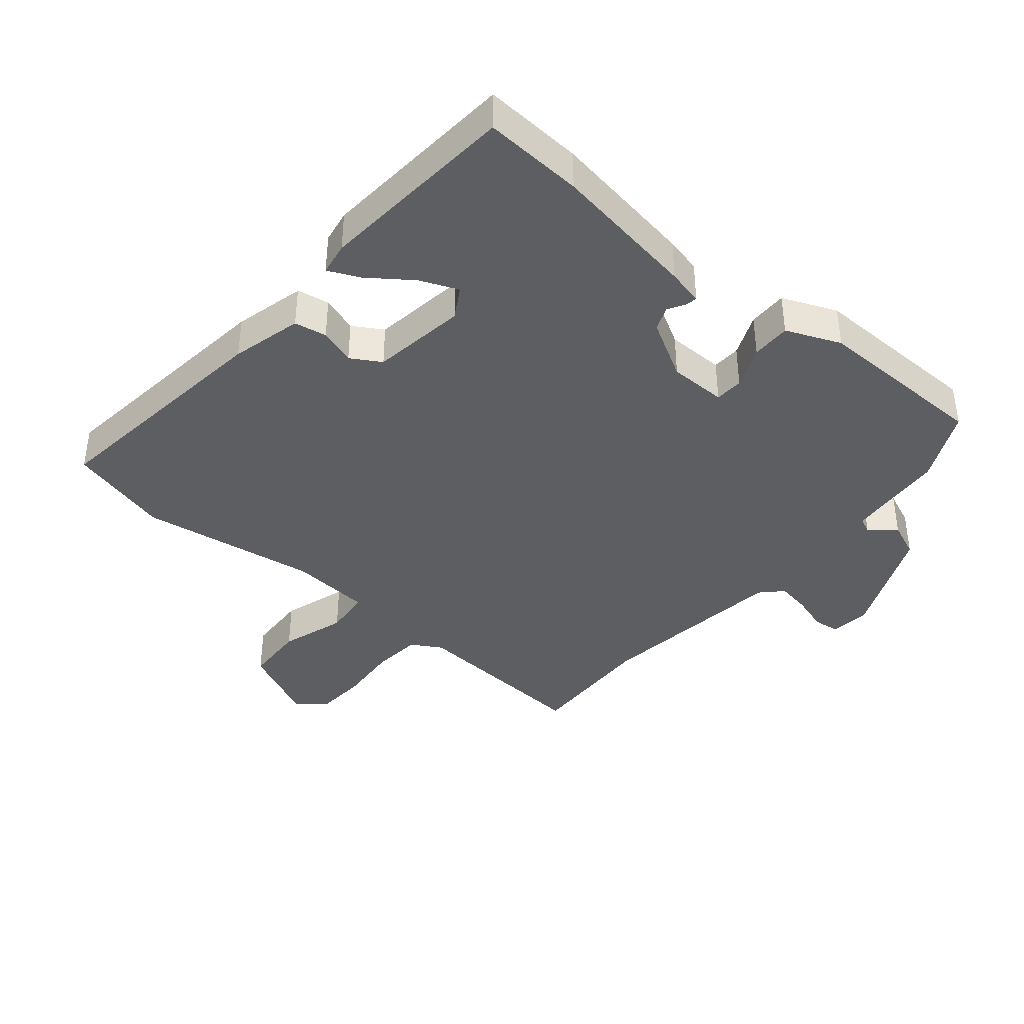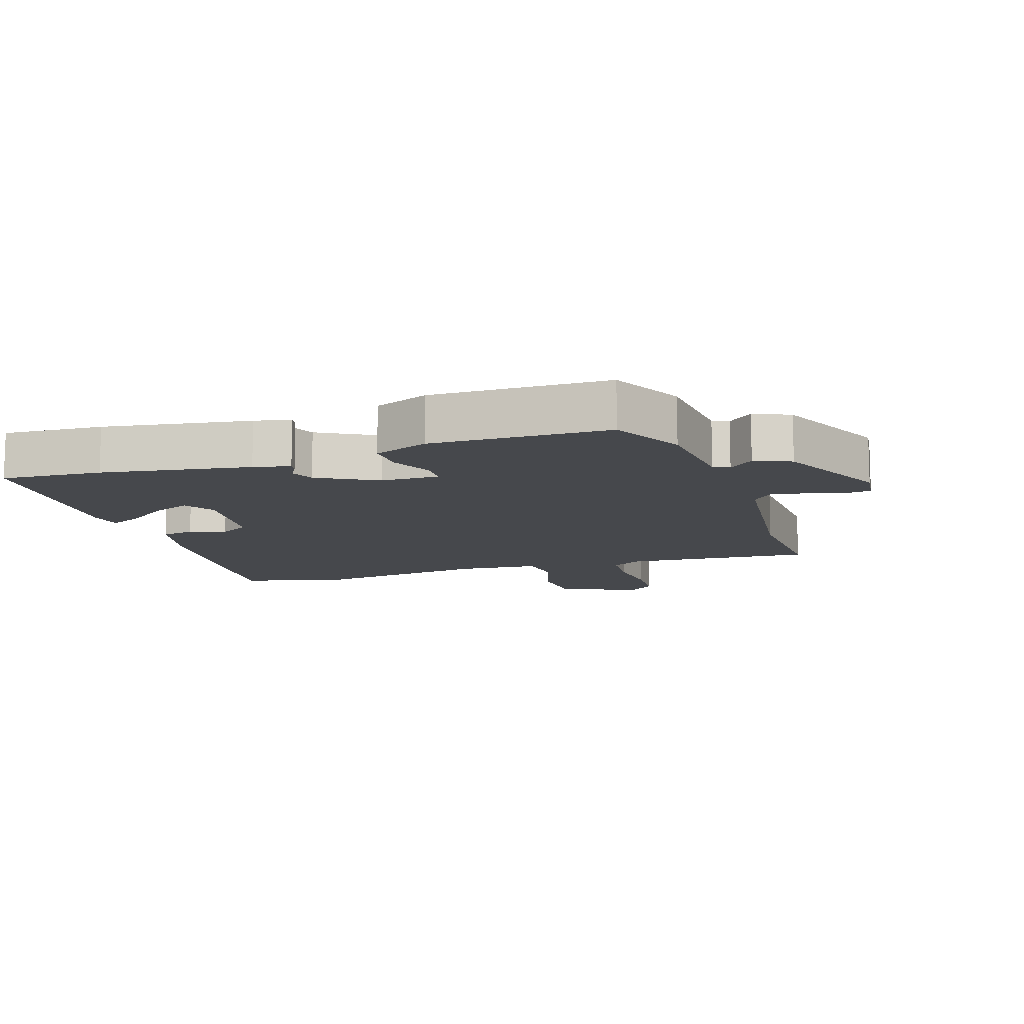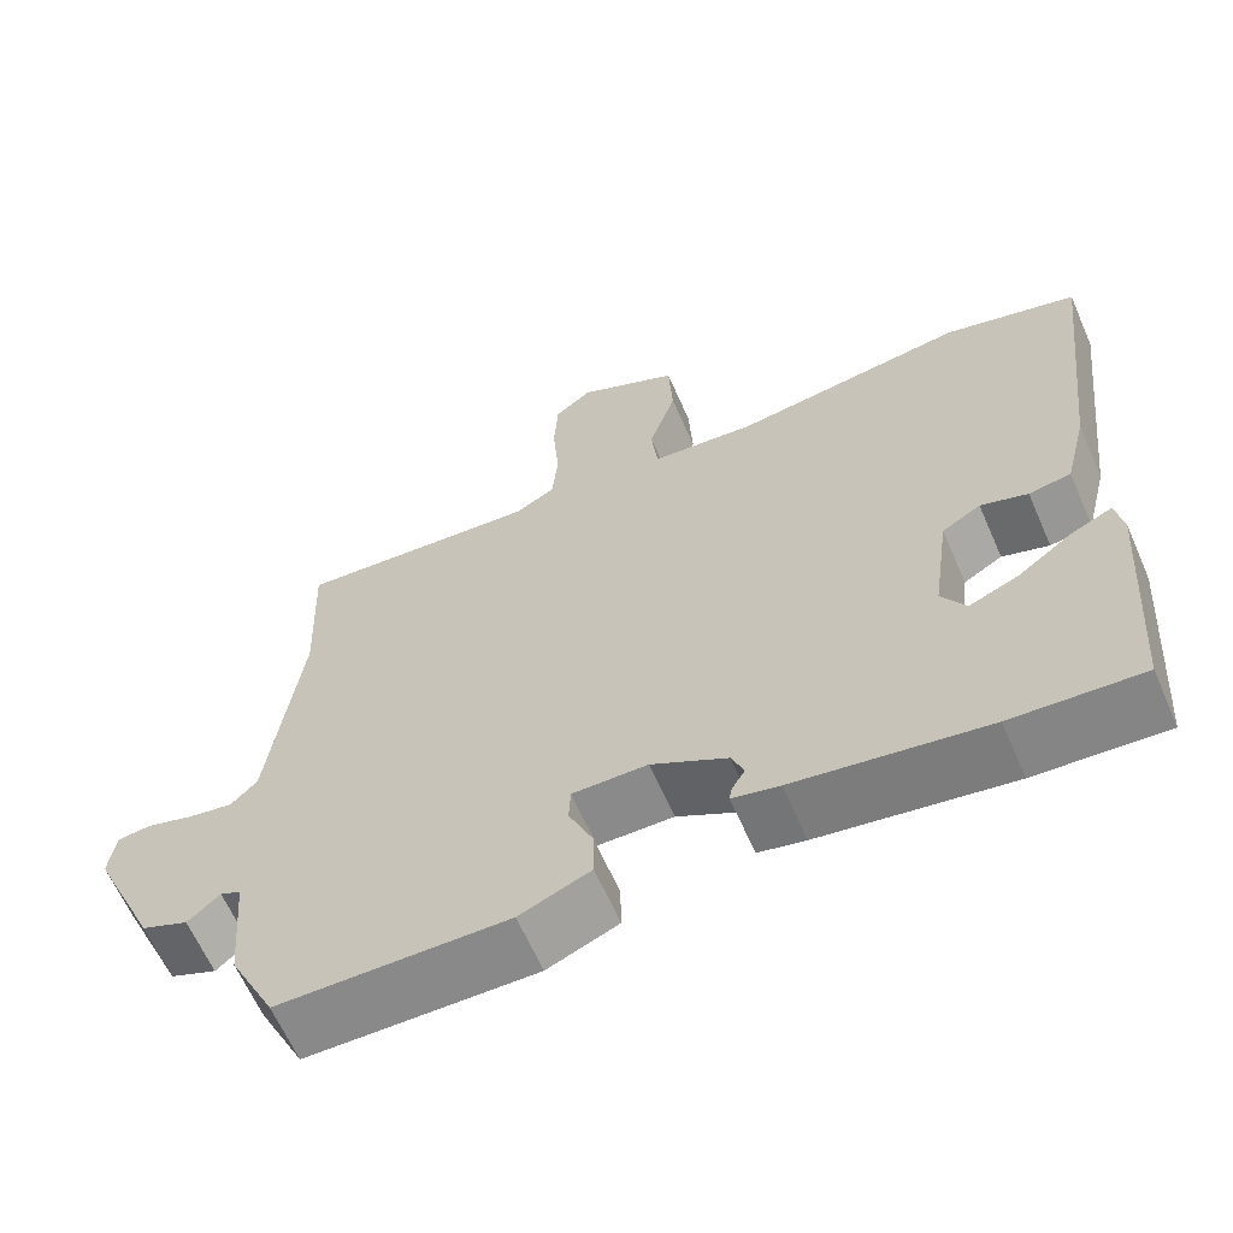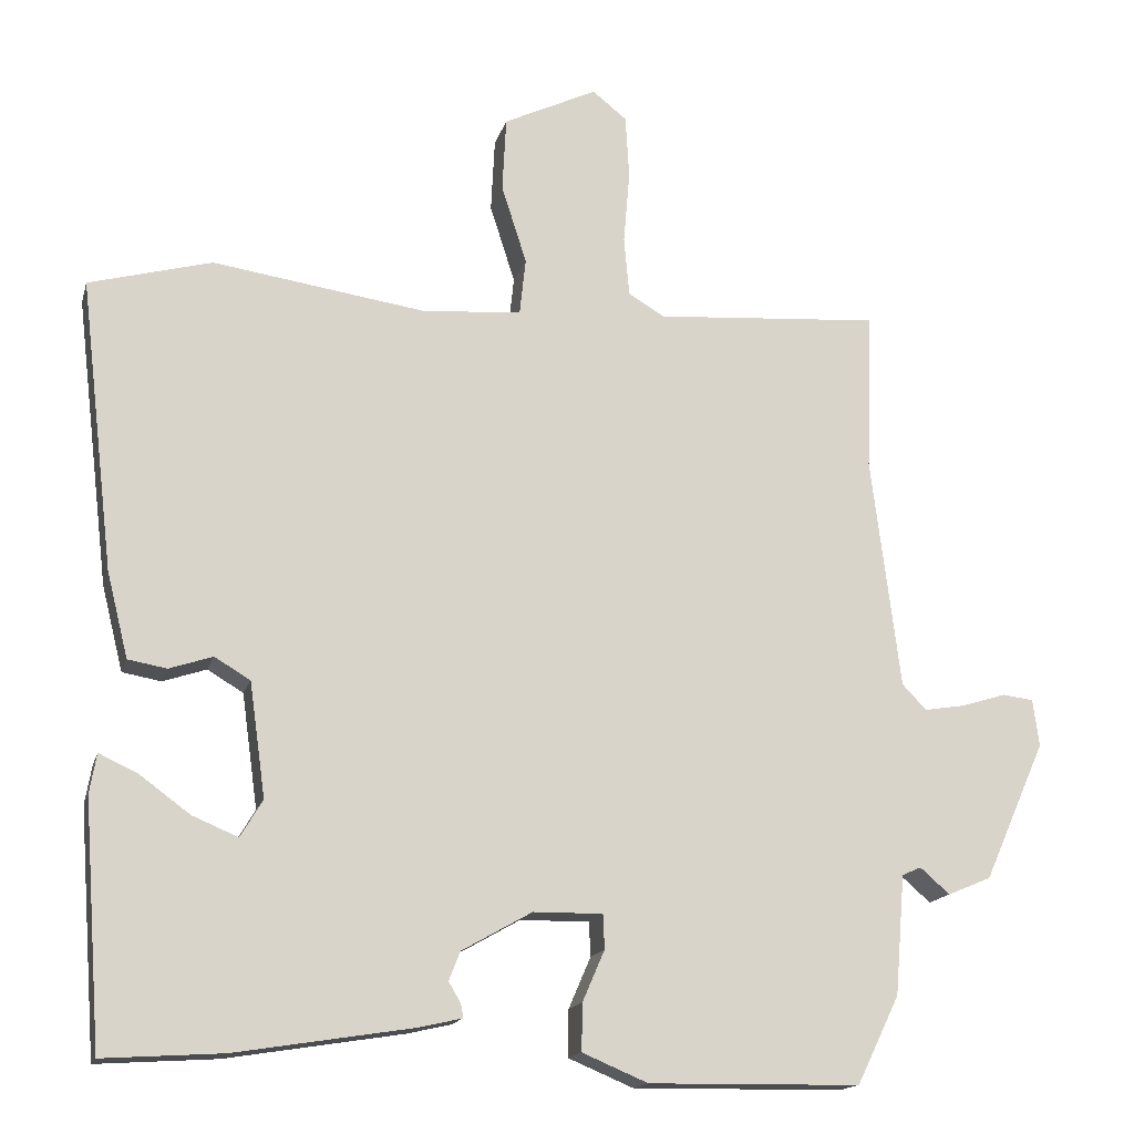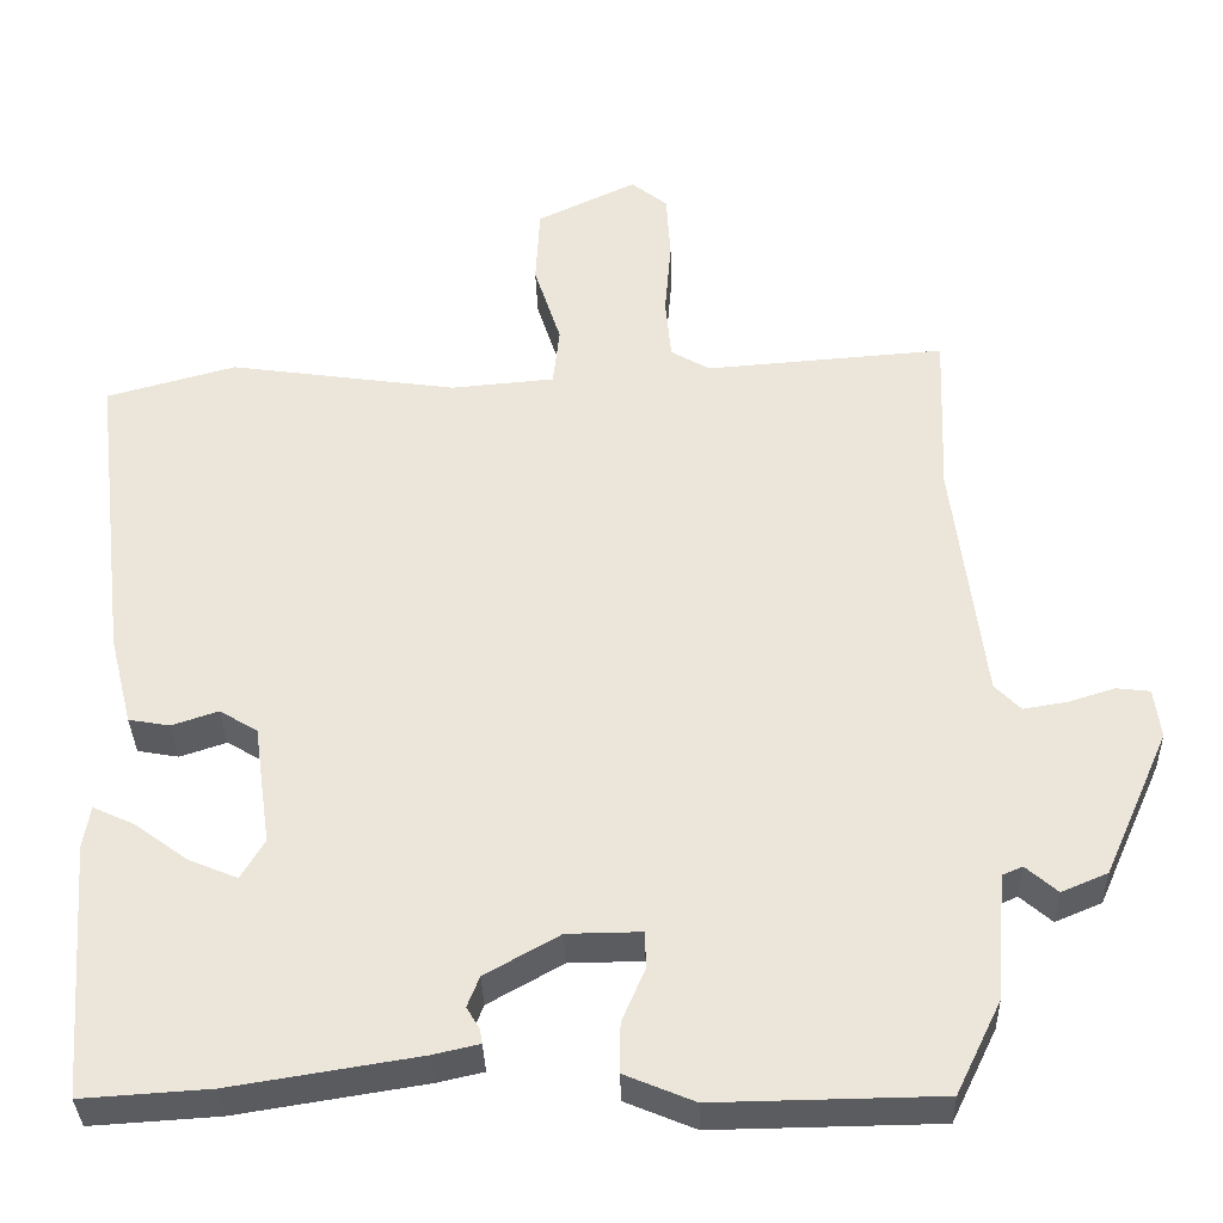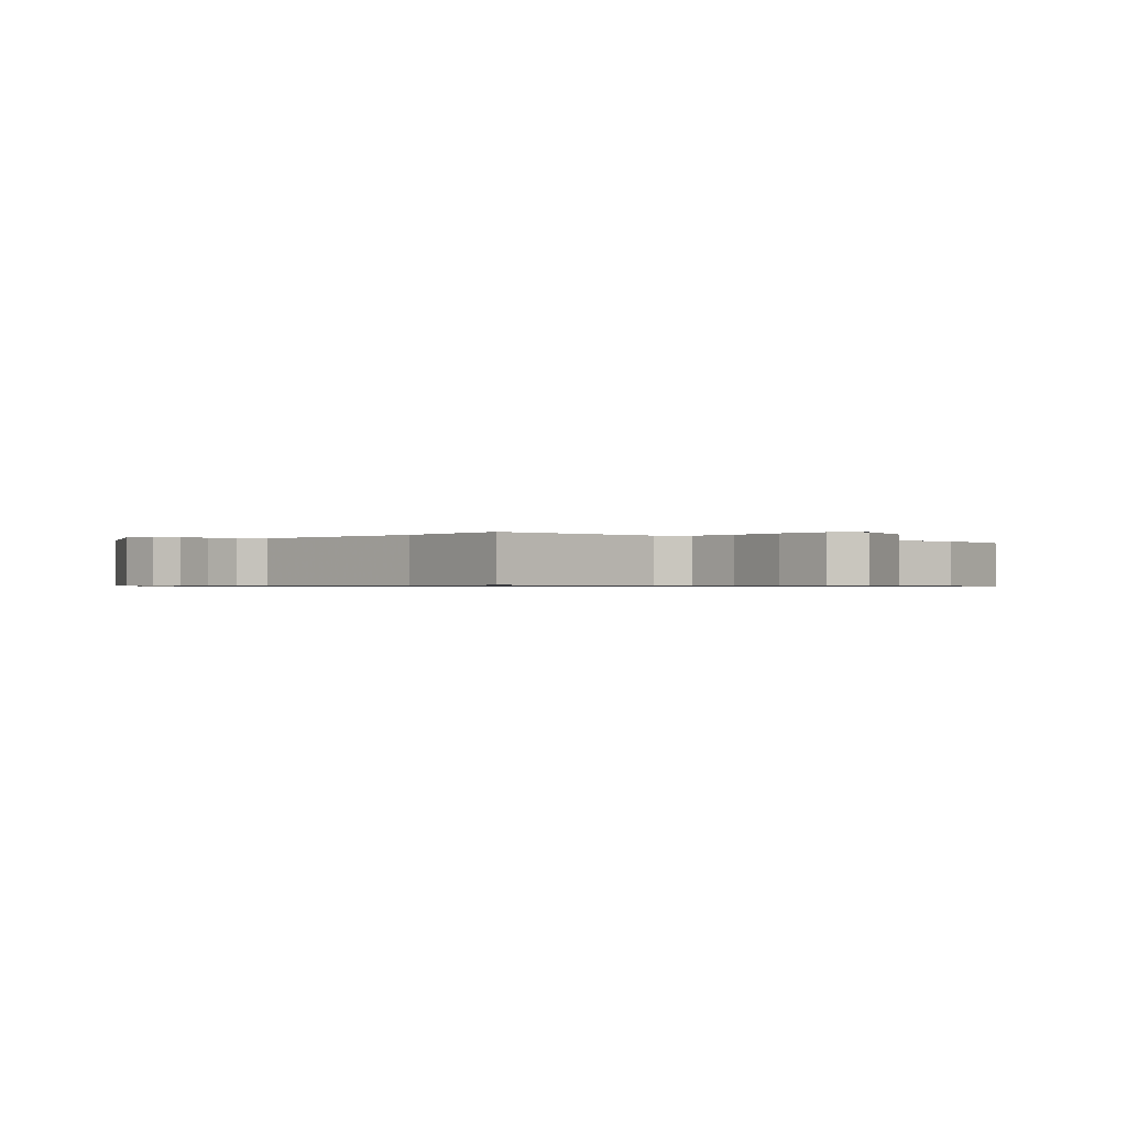
<metadata>
{"format":"obj","ext":"obj","renderer":"f3d","projection":"perspective","resolution":1024,"background":"white","views":[{"elev":-39.2,"azim":140.0,"up":"+Y"},{"elev":-11.2,"azim":-161.5,"up":"+Y"},{"elev":-63.7,"azim":23.7,"up":"+Z"},{"elev":-15.9,"azim":165.8,"up":"+Z"},{"elev":-34.7,"azim":-178.3,"up":"+Z"},{"elev":-0.7,"azim":-39.5,"up":"+Y"}]}
</metadata>
<code>
v 0.508 0.07 -0.501
v 0.351 0.07 -0.491
v 0.119 0.07 -0.454
v 0.062 0.07 -0.441
v 0.065 0.07 -0.423
v 0.081 0.07 -0.396
v 0.066 0.07 -0.358
v -0.026 0.07 -0.306
v -0.117 0.07 -0.305
v -0.119 0.07 -0.35
v -0.09 0.07 -0.417
v -0.089 0.07 -0.479
v -0.175 0.07 -0.515
v -0.453 0.07 -0.511
v -0.509 0.07 -0.396
v -0.522 0.07 -0.239
v -0.547 0.07 -0.228
v -0.586 0.07 -0.262
v -0.643 0.07 -0.238
v -0.724 0.07 -0.056
v -0.716 0.07 0.006
v -0.675 0.07 0.011
v -0.617 0.07 -0.007
v -0.563 0.07 -0.016
v -0.531 0.07 0.017
v -0.493 0.07 0.323
v -0.501 0.07 0.531
v -0.205 0.07 0.509
v -0.157 0.07 0.537
v -0.15 0.07 0.615
v -0.158 0.07 0.711
v -0.153 0.07 0.794
v -0.108 0.07 0.83
v 0.015 0.07 0.771
v 0.02 0.07 0.673
v -0.013 0.07 0.57
v -0.005 0.07 0.496
v 0.123 0.07 0.485
v 0.405 0.07 0.526
v 0.566 0.07 0.482
v 0.521 0.07 0.101
v 0.493 0.07 -0.011
v 0.442 0.07 -0.02
v 0.385 0.07 -0.001
v 0.338 0.07 -0.029
v 0.317 0.07 -0.179
v 0.346 0.07 -0.228
v 0.406 0.07 -0.203
v 0.473 0.07 -0.154
v 0.523 0.07 -0.131
v 0.532 0.07 -0.183
v 0.508 0 -0.501
v 0.351 0 -0.491
v 0.119 0 -0.454
v 0.062 0 -0.441
v 0.065 0 -0.423
v 0.081 0 -0.396
v 0.066 0 -0.358
v -0.026 0 -0.306
v -0.117 0 -0.305
v -0.119 0 -0.35
v -0.09 0 -0.417
v -0.089 0 -0.479
v -0.175 0 -0.515
v -0.453 0 -0.511
v -0.509 0 -0.396
v -0.522 0 -0.239
v -0.547 0 -0.228
v -0.586 0 -0.262
v -0.643 0 -0.238
v -0.724 0 -0.056
v -0.716 0 0.006
v -0.675 0 0.011
v -0.617 0 -0.007
v -0.563 0 -0.016
v -0.531 0 0.017
v -0.493 0 0.323
v -0.501 0 0.531
v -0.205 0 0.509
v -0.157 0 0.537
v -0.15 0 0.615
v -0.158 0 0.711
v -0.153 0 0.794
v -0.108 0 0.83
v 0.015 0 0.771
v 0.02 0 0.673
v -0.013 0 0.57
v -0.005 0 0.496
v 0.123 0 0.485
v 0.405 0 0.526
v 0.566 0 0.482
v 0.521 0 0.101
v 0.493 0 -0.011
v 0.442 0 -0.02
v 0.385 0 -0.001
v 0.338 0 -0.029
v 0.317 0 -0.179
v 0.346 0 -0.228
v 0.406 0 -0.203
v 0.473 0 -0.154
v 0.523 0 -0.131
v 0.532 0 -0.183
f 1 2 3
f 51 1 3
f 50 51 3
f 49 50 3
f 48 49 3
f 4 5 6
f 3 4 6
f 48 3 6
f 47 48 6
f 46 47 6 7
f 45 46 7 8
f 42 43 44
f 41 42 44
f 40 41 44
f 39 40 44
f 38 39 44
f 37 38 44 45
f 34 35 36
f 33 34 36
f 32 33 36
f 31 32 36
f 30 31 36
f 29 30 36 37
f 45 8 9
f 37 45 9
f 29 37 9
f 28 29 9
f 21 22 23
f 20 21 23
f 19 20 23
f 18 19 23
f 17 18 23
f 16 17 23 24
f 14 15 16
f 13 14 16
f 12 13 16
f 11 12 16
f 10 11 16
f 10 16 24 25
f 28 9 10
f 27 28 10
f 26 27 10
f 10 25 26
f 54 53 52
f 54 52 102
f 54 102 101
f 54 101 100
f 54 100 99
f 57 56 55
f 57 55 54
f 57 54 99
f 57 99 98
f 58 57 98 97
f 59 58 97 96
f 95 94 93
f 95 93 92
f 95 92 91
f 95 91 90
f 95 90 89
f 96 95 89 88
f 87 86 85
f 87 85 84
f 87 84 83
f 87 83 82
f 87 82 81
f 88 87 81 80
f 60 59 96
f 60 96 88
f 60 88 80
f 60 80 79
f 74 73 72
f 74 72 71
f 74 71 70
f 74 70 69
f 74 69 68
f 75 74 68 67
f 67 66 65
f 67 65 64
f 67 64 63
f 67 63 62
f 67 62 61
f 76 75 67 61
f 61 60 79
f 61 79 78
f 61 78 77
f 77 76 61
f 1 52 53 2
f 2 53 54 3
f 3 54 55 4
f 4 55 56 5
f 5 56 57 6
f 6 57 58 7
f 7 58 59 8
f 8 59 60 9
f 9 60 61 10
f 10 61 62 11
f 11 62 63 12
f 12 63 64 13
f 13 64 65 14
f 14 65 66 15
f 15 66 67 16
f 16 67 68 17
f 17 68 69 18
f 18 69 70 19
f 19 70 71 20
f 20 71 72 21
f 21 72 73 22
f 22 73 74 23
f 23 74 75 24
f 24 75 76 25
f 25 76 77 26
f 26 77 78 27
f 27 78 79 28
f 28 79 80 29
f 29 80 81 30
f 30 81 82 31
f 31 82 83 32
f 32 83 84 33
f 33 84 85 34
f 34 85 86 35
f 35 86 87 36
f 36 87 88 37
f 37 88 89 38
f 38 89 90 39
f 39 90 91 40
f 40 91 92 41
f 41 92 93 42
f 42 93 94 43
f 43 94 95 44
f 44 95 96 45
f 45 96 97 46
f 46 97 98 47
f 47 98 99 48
f 48 99 100 49
f 49 100 101 50
f 50 101 102 51
f 51 102 52 1

</code>
